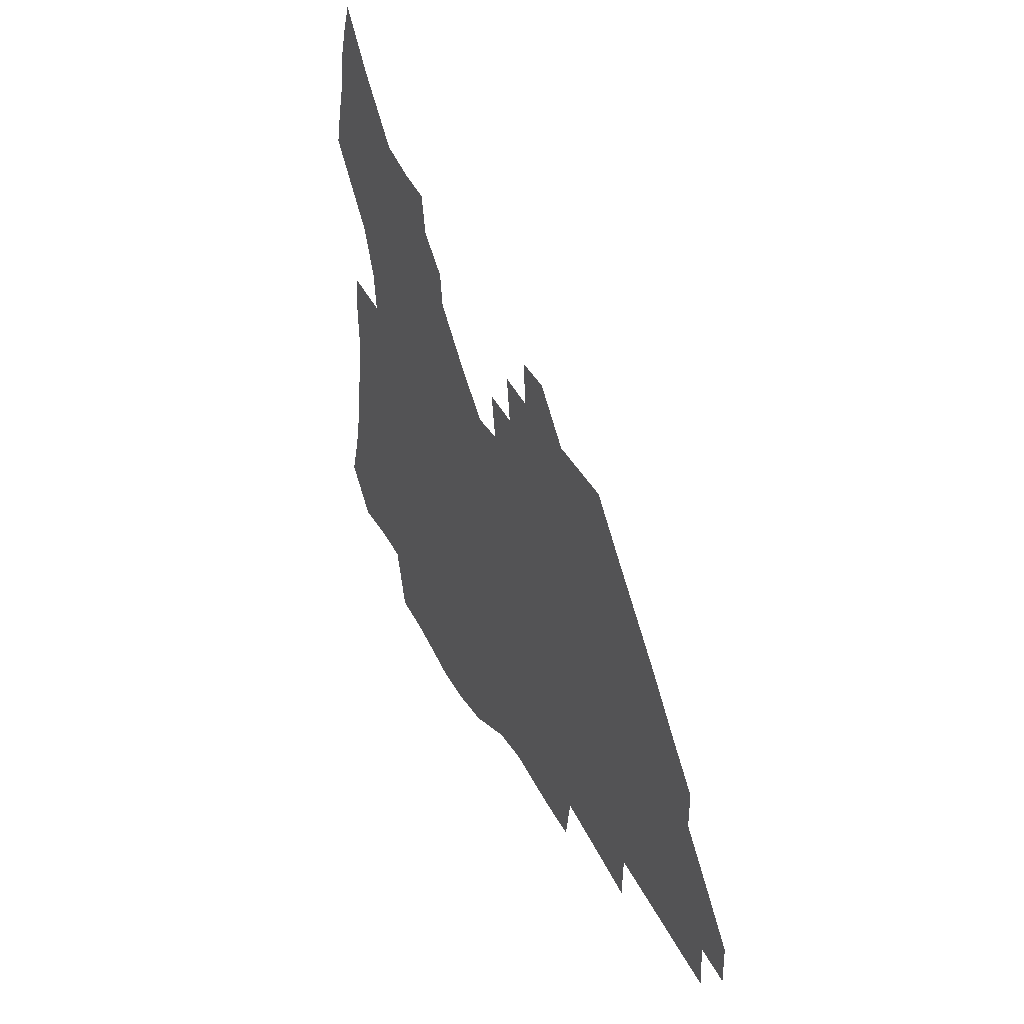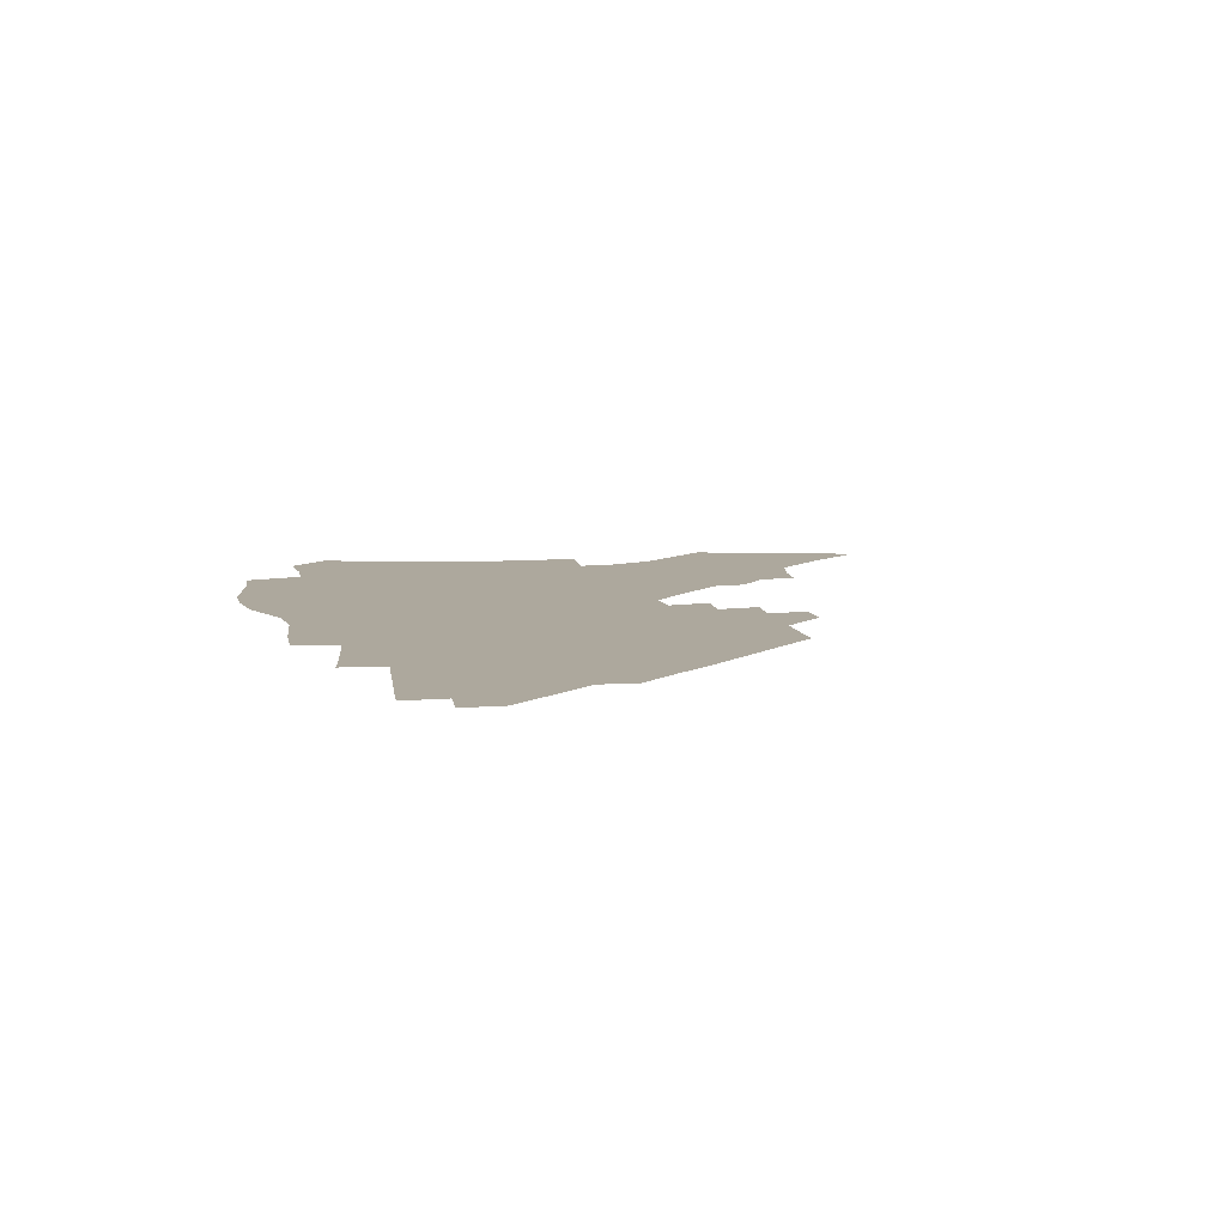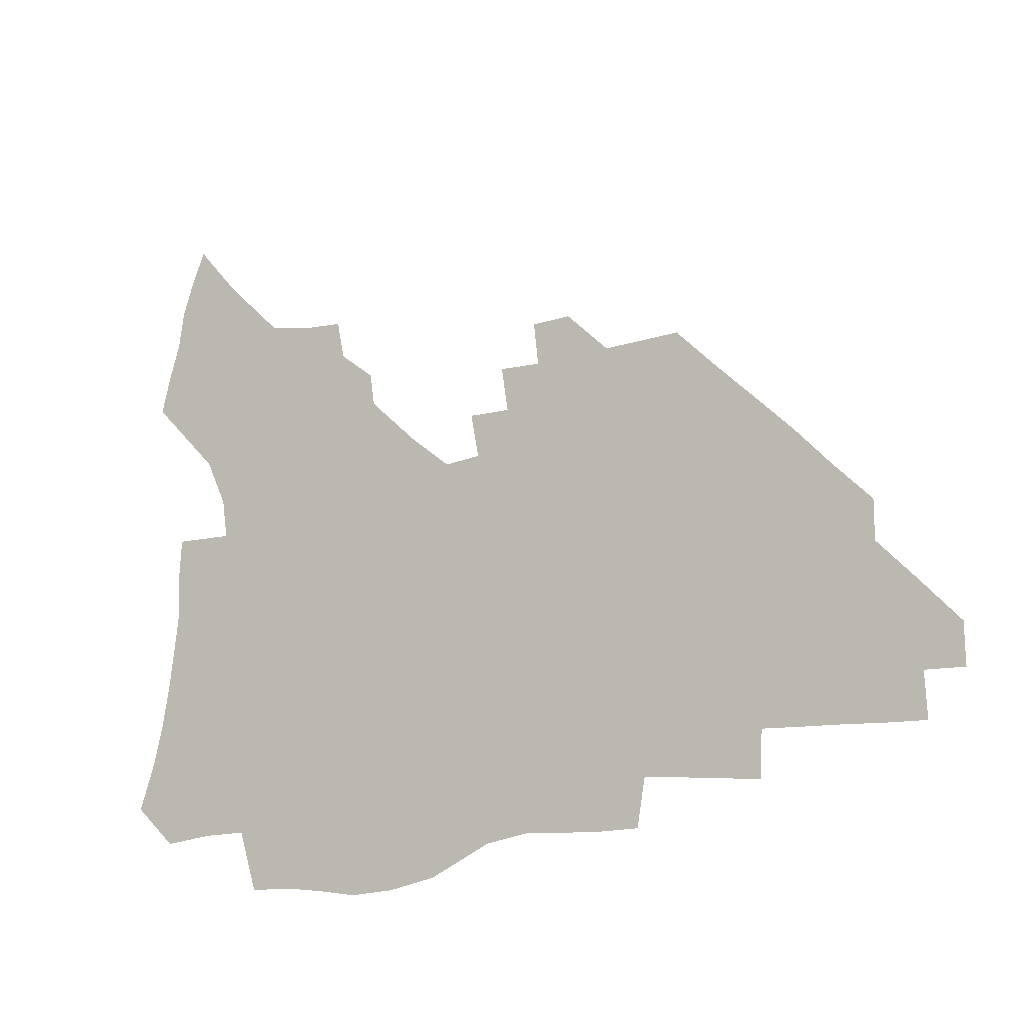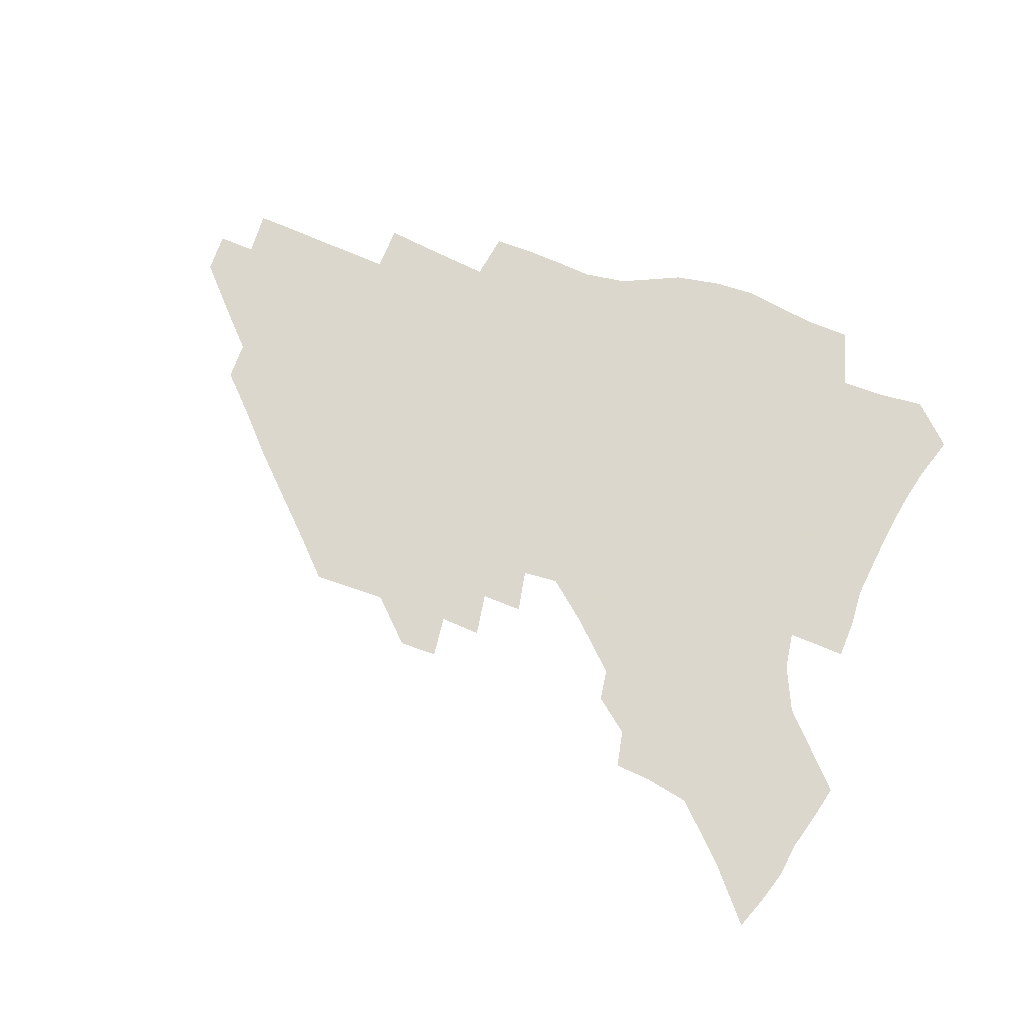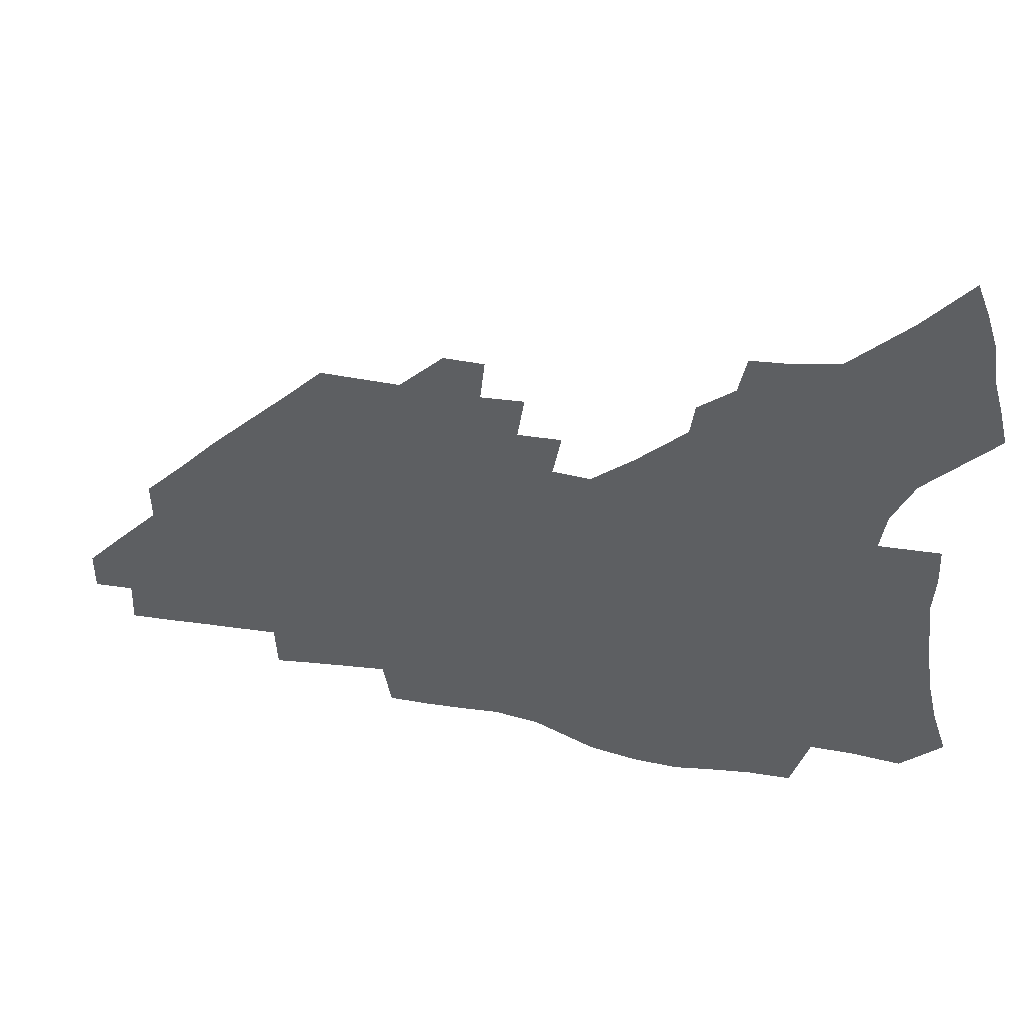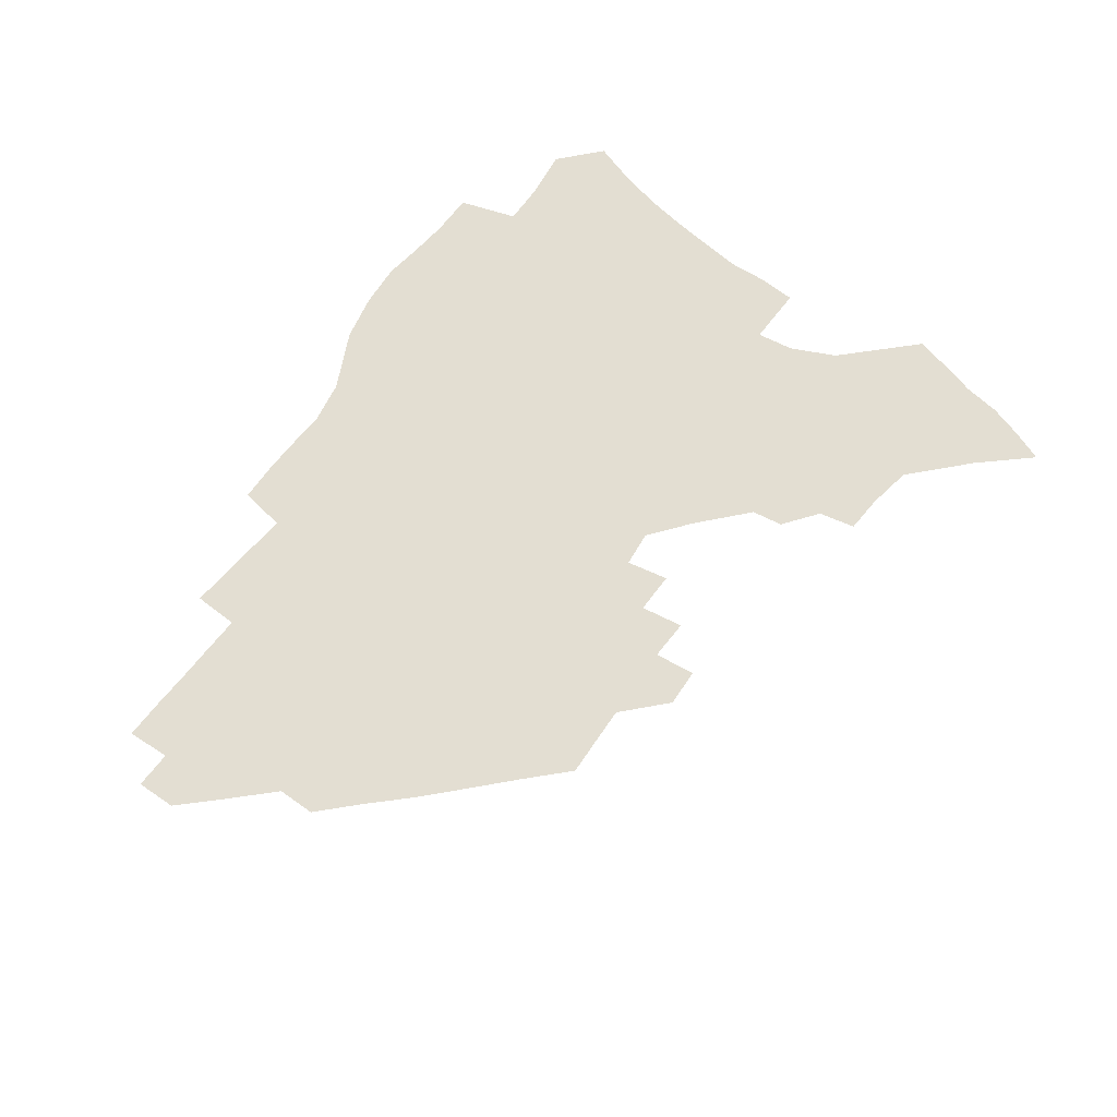
<metadata>
{"format":"obj","ext":"obj","renderer":"f3d","projection":"perspective","resolution":1024,"background":"white","views":[{"elev":37.9,"azim":65.6,"up":"+Y"},{"elev":8.7,"azim":79.5,"up":"+Z"},{"elev":-16.6,"azim":31.3,"up":"+Y"},{"elev":73.4,"azim":-160.0,"up":"+Z"},{"elev":46.3,"azim":-168.3,"up":"+Y"},{"elev":67.5,"azim":125.1,"up":"+Z"}]}
</metadata>
<code>
v 254.2 192.9 0
v 259.9 210.1 0
v 263.5 226 0
v 266 241.2 0
v 267.8 256.2 0
v 269.5 271 0
v 268.6 285.7 0
v 269.3 300.2 0
v 269.7 178.1 0
v 276.2 196.1 0
v 280.3 212.1 0
v 284 227.6 0
v 286 242.2 0
v 287.5 256.7 0
v 290.7 271.3 0
v 291.8 285.3 0
v 291.9 299.3 0
v 289.7 313.8 0
v 281.7 331 0
v 255.9 358.1 0
v 259.3 371.9 0
v 263.2 385.4 0
v 265.2 399.3 0
v 269.3 412.2 0
v 274.2 424.5 0
v 288.4 179.9 0
v 293.8 197.1 0
v 298.7 213.4 0
v 301.5 228.2 0
v 303.1 242.4 0
v 305.2 256.8 0
v 308.9 271.3 0
v 309.8 284.9 0
v 309.1 298.6 0
v 308.9 312.2 0
v 309 325.5 0
v 304 341.2 0
v 295.3 359.6 0
v 287.8 377.8 0
v 289.8 391.1 0
v 291.3 404.6 0
v 304.5 179.8 0
v 310.1 197.3 0
v 313.8 212.9 0
v 316.4 227.7 0
v 318.7 242.2 0
v 321 256.5 0
v 324.5 271 0
v 325.6 284.6 0
v 325.3 298.1 0
v 325.6 311.3 0
v 324.8 324.6 0
v 321.6 339.2 0
v 319.6 353.2 0
v 316.1 368.3 0
v 312.7 383.6 0
v 311.4 157.6 0
v 321.3 180.6 0
v 325.9 197.1 0
v 329 212.4 0
v 330.9 226.9 0
v 333.8 241.7 0
v 336.1 256 0
v 340.2 271 0
v 341.4 284.4 0
v 341.1 297.7 0
v 340.2 311.1 0
v 338.8 324.6 0
v 336.2 338.9 0
v 335.9 351.5 0
v 333.9 364.8 0
v 329.9 380.2 0
v 327.5 157.1 0
v 336.1 179 0
v 341.8 197 0
v 344.5 212.2 0
v 347.3 227.3 0
v 349.1 241.6 0
v 352.3 256.4 0
v 355.6 271 0
v 357.1 284.3 0
v 356.4 297.5 0
v 354.1 311.5 0
v 352.1 325.5 0
v 349.9 339.6 0
v 348.6 352.3 0
v 347.2 364.8 0
v 344.3 379.1 0
v 342.4 155.1 0
v 352.4 179 0
v 357.9 197.1 0
v 361.4 213 0
v 363.4 227.8 0
v 366.4 242.8 0
v 368.3 257 0
v 370.6 271.1 0
v 371.4 284.3 0
v 371.3 297.2 0
v 369.4 310.7 0
v 366.2 325.5 0
v 362.3 342.2 0
v 360.5 354.2 0
v 357.1 152.7 0
v 369.2 180.1 0
v 374.9 198.3 0
v 378.5 214.3 0
v 380 228.8 0
v 383.2 243.9 0
v 384.7 257.9 0
v 385.4 271.4 0
v 385.5 284.5 0
v 385 297.4 0
v 383.2 310.9 0
v 380.8 324.7 0
v 373.7 153.4 0
v 386.1 181.4 0
v 392.6 200.5 0
v 394.8 215.5 0
v 396.8 230.2 0
v 398.2 244.3 0
v 398.7 258 0
v 399 271.5 0
v 399 284.8 0
v 398.1 298.3 0
v 396.4 311.7 0
v 391.8 156.7 0
v 404.1 184.5 0
v 408.5 201.7 0
v 410.2 216.2 0
v 411.6 230.5 0
v 412 244.2 0
v 412.7 258.1 0
v 412.7 271.6 0
v 413.2 285.1 0
v 411.8 299.1 0
v 410.3 312.8 0
v 407.2 329.2 0
v 414.9 167.2 0
v 420.9 186.9 0
v 423 201.8 0
v 424.6 216.3 0
v 426.1 230.7 0
v 426.2 244.3 0
v 426.9 258.3 0
v 426.9 272 0
v 426.5 285.9 0
v 425.7 299.8 0
v 424.3 314.2 0
v 423.2 328.7 0
v 420.7 345.4 0
v 431.5 169.7 0
v 435.7 187.3 0
v 437.5 201.8 0
v 438.9 216.2 0
v 439.9 230.4 0
v 440.5 244.4 0
v 440.8 258.3 0
v 440.7 272.2 0
v 440.5 286.1 0
v 440.2 299.9 0
v 439.1 314.3 0
v 437.7 329.4 0
v 436.5 344.5 0
v 434.8 360.5 0
v 446 168.6 0
v 449.8 186.7 0
v 451.6 201.3 0
v 453.4 216.2 0
v 454 230.2 0
v 454.3 244.1 0
v 454.6 258.1 0
v 454.8 272.2 0
v 454.4 286.3 0
v 454.2 300.3 0
v 453.4 314.8 0
v 452.4 329.5 0
v 451.3 344.5 0
v 449.6 360.8 0
v 460.6 167.8 0
v 464 185.6 0
v 466 201 0
v 467.3 215.7 0
v 468.1 229.9 0
v 468.5 243.9 0
v 468.7 258 0
v 469.1 272.2 0
v 468.9 286.2 0
v 468.3 300.7 0
v 467.7 315.1 0
v 467 329.5 0
v 465.7 344.9 0
v 475.4 167.8 0
v 478.5 185.3 0
v 480.2 200.4 0
v 481.2 214.8 0
v 482.1 229.5 0
v 482.7 243.8 0
v 482.8 258 0
v 482.9 272.1 0
v 483 286.2 0
v 482.4 301.3 0
v 481.9 315.4 0
v 481.2 329.9 0
v 480.2 345.1 0
v 492.9 183.8 0
v 494.4 199.9 0
v 495.3 214.2 0
v 496.3 229.2 0
v 496.9 243.7 0
v 497 257.8 0
v 497.1 272 0
v 497 286.3 0
v 496.4 301.3 0
v 496 315.5 0
v 495.5 329.9 0
v 494.5 345.3 0
v 507.6 182.2 0
v 508.6 198.8 0
v 509.6 214 0
v 510.3 228.9 0
v 510.8 243.4 0
v 511 257.6 0
v 511.2 271.8 0
v 511 286.2 0
v 510.6 301 0
v 510.2 315.4 0
v 509.7 329.9 0
v 522.4 180.4 0
v 523.1 197.5 0
v 523.9 213 0
v 524.4 228.4 0
v 524.7 243 0
v 524.9 257.4 0
v 525 271.7 0
v 524.9 286.1 0
v 524.7 300.6 0
v 524.3 315.4 0
v 537.9 196.7 0
v 538.2 212.7 0
v 538.4 228.1 0
v 538.7 242.6 0
v 539 257.1 0
v 538.8 271.6 0
v 538.8 285.9 0
v 538.8 301 0
v 552.6 196 0
v 552.4 212.4 0
v 552.6 227.6 0
v 553 242.2 0
v 552.9 257 0
v 552.8 271.5 0
v 552.7 285.9 0
v 567.5 194.9 0
v 567.1 211.4 0
v 566.9 226.9 0
v 567.1 241.9 0
v 566.8 256.8 0
v 567 271.3 0
v 582.3 194.3 0
v 581.5 210.9 0
v 581.6 226.2 0
v 581 241.8 0
v 596.1 210.3 0
v 596 225.6 0
f 9 10 1
f 1 10 2
f 10 11 2
f 2 11 3
f 11 12 3
f 3 12 4
f 12 13 4
f 4 13 5
f 13 14 5
f 5 14 6
f 14 15 6
f 6 15 7
f 15 16 7
f 7 16 8
f 16 17 8
f 9 26 10
f 26 27 10
f 10 27 11
f 27 28 11
f 11 28 12
f 28 29 12
f 12 29 13
f 29 30 13
f 13 30 14
f 30 31 14
f 14 31 15
f 31 32 15
f 15 32 16
f 32 33 16
f 16 33 17
f 33 34 17
f 17 34 18
f 34 35 18
f 18 35 19
f 35 36 19
f 19 36 20
f 36 37 20
f 20 37 21
f 37 38 21
f 21 38 22
f 38 39 22
f 22 39 23
f 39 40 23
f 23 40 24
f 40 41 24
f 24 41 25
f 26 42 27
f 42 43 27
f 27 43 28
f 43 44 28
f 28 44 29
f 44 45 29
f 29 45 30
f 45 46 30
f 30 46 31
f 46 47 31
f 31 47 32
f 47 48 32
f 32 48 33
f 48 49 33
f 33 49 34
f 49 50 34
f 34 50 35
f 50 51 35
f 35 51 36
f 51 52 36
f 36 52 37
f 52 53 37
f 37 53 38
f 53 54 38
f 38 54 39
f 54 55 39
f 39 55 40
f 55 56 40
f 40 56 41
f 57 58 42
f 42 58 43
f 58 59 43
f 43 59 44
f 59 60 44
f 44 60 45
f 60 61 45
f 45 61 46
f 61 62 46
f 46 62 47
f 62 63 47
f 47 63 48
f 63 64 48
f 48 64 49
f 64 65 49
f 49 65 50
f 65 66 50
f 50 66 51
f 66 67 51
f 51 67 52
f 67 68 52
f 52 68 53
f 68 69 53
f 53 69 54
f 69 70 54
f 54 70 55
f 70 71 55
f 55 71 56
f 71 72 56
f 57 73 58
f 73 74 58
f 58 74 59
f 74 75 59
f 59 75 60
f 75 76 60
f 60 76 61
f 76 77 61
f 61 77 62
f 77 78 62
f 62 78 63
f 78 79 63
f 63 79 64
f 79 80 64
f 64 80 65
f 80 81 65
f 65 81 66
f 81 82 66
f 66 82 67
f 82 83 67
f 67 83 68
f 83 84 68
f 68 84 69
f 84 85 69
f 69 85 70
f 85 86 70
f 70 86 71
f 86 87 71
f 71 87 72
f 87 88 72
f 73 89 74
f 89 90 74
f 74 90 75
f 90 91 75
f 75 91 76
f 91 92 76
f 76 92 77
f 92 93 77
f 77 93 78
f 93 94 78
f 78 94 79
f 94 95 79
f 79 95 80
f 95 96 80
f 80 96 81
f 96 97 81
f 81 97 82
f 97 98 82
f 82 98 83
f 98 99 83
f 83 99 84
f 99 100 84
f 84 100 85
f 100 101 85
f 85 101 86
f 101 102 86
f 86 102 87
f 89 103 90
f 103 104 90
f 90 104 91
f 104 105 91
f 91 105 92
f 105 106 92
f 92 106 93
f 106 107 93
f 93 107 94
f 107 108 94
f 94 108 95
f 108 109 95
f 95 109 96
f 109 110 96
f 96 110 97
f 110 111 97
f 97 111 98
f 111 112 98
f 98 112 99
f 112 113 99
f 99 113 100
f 113 114 100
f 100 114 101
f 103 115 104
f 115 116 104
f 104 116 105
f 116 117 105
f 105 117 106
f 117 118 106
f 106 118 107
f 118 119 107
f 107 119 108
f 119 120 108
f 108 120 109
f 120 121 109
f 109 121 110
f 121 122 110
f 110 122 111
f 122 123 111
f 111 123 112
f 123 124 112
f 112 124 113
f 124 125 113
f 113 125 114
f 115 126 116
f 126 127 116
f 116 127 117
f 127 128 117
f 117 128 118
f 128 129 118
f 118 129 119
f 129 130 119
f 119 130 120
f 130 131 120
f 120 131 121
f 131 132 121
f 121 132 122
f 132 133 122
f 122 133 123
f 133 134 123
f 123 134 124
f 134 135 124
f 124 135 125
f 135 136 125
f 126 138 127
f 138 139 127
f 127 139 128
f 139 140 128
f 128 140 129
f 140 141 129
f 129 141 130
f 141 142 130
f 130 142 131
f 142 143 131
f 131 143 132
f 143 144 132
f 132 144 133
f 144 145 133
f 133 145 134
f 145 146 134
f 134 146 135
f 146 147 135
f 135 147 136
f 147 148 136
f 136 148 137
f 148 149 137
f 138 151 139
f 151 152 139
f 139 152 140
f 152 153 140
f 140 153 141
f 153 154 141
f 141 154 142
f 154 155 142
f 142 155 143
f 155 156 143
f 143 156 144
f 156 157 144
f 144 157 145
f 157 158 145
f 145 158 146
f 158 159 146
f 146 159 147
f 159 160 147
f 147 160 148
f 160 161 148
f 148 161 149
f 161 162 149
f 149 162 150
f 162 163 150
f 151 165 152
f 165 166 152
f 152 166 153
f 166 167 153
f 153 167 154
f 167 168 154
f 154 168 155
f 168 169 155
f 155 169 156
f 169 170 156
f 156 170 157
f 170 171 157
f 157 171 158
f 171 172 158
f 158 172 159
f 172 173 159
f 159 173 160
f 173 174 160
f 160 174 161
f 174 175 161
f 161 175 162
f 175 176 162
f 162 176 163
f 176 177 163
f 163 177 164
f 177 178 164
f 165 179 166
f 179 180 166
f 166 180 167
f 180 181 167
f 167 181 168
f 181 182 168
f 168 182 169
f 182 183 169
f 169 183 170
f 183 184 170
f 170 184 171
f 184 185 171
f 171 185 172
f 185 186 172
f 172 186 173
f 186 187 173
f 173 187 174
f 187 188 174
f 174 188 175
f 188 189 175
f 175 189 176
f 189 190 176
f 176 190 177
f 190 191 177
f 177 191 178
f 179 192 180
f 192 193 180
f 180 193 181
f 193 194 181
f 181 194 182
f 194 195 182
f 182 195 183
f 195 196 183
f 183 196 184
f 196 197 184
f 184 197 185
f 197 198 185
f 185 198 186
f 198 199 186
f 186 199 187
f 199 200 187
f 187 200 188
f 200 201 188
f 188 201 189
f 201 202 189
f 189 202 190
f 202 203 190
f 190 203 191
f 203 204 191
f 193 205 194
f 205 206 194
f 194 206 195
f 206 207 195
f 195 207 196
f 207 208 196
f 196 208 197
f 208 209 197
f 197 209 198
f 209 210 198
f 198 210 199
f 210 211 199
f 199 211 200
f 211 212 200
f 200 212 201
f 212 213 201
f 201 213 202
f 213 214 202
f 202 214 203
f 214 215 203
f 203 215 204
f 215 216 204
f 205 217 206
f 217 218 206
f 206 218 207
f 218 219 207
f 207 219 208
f 219 220 208
f 208 220 209
f 220 221 209
f 209 221 210
f 221 222 210
f 210 222 211
f 222 223 211
f 211 223 212
f 223 224 212
f 212 224 213
f 224 225 213
f 213 225 214
f 225 226 214
f 214 226 215
f 226 227 215
f 215 227 216
f 217 228 218
f 228 229 218
f 218 229 219
f 229 230 219
f 219 230 220
f 230 231 220
f 220 231 221
f 231 232 221
f 221 232 222
f 232 233 222
f 222 233 223
f 233 234 223
f 223 234 224
f 234 235 224
f 224 235 225
f 235 236 225
f 225 236 226
f 236 237 226
f 226 237 227
f 229 238 230
f 238 239 230
f 230 239 231
f 239 240 231
f 231 240 232
f 240 241 232
f 232 241 233
f 241 242 233
f 233 242 234
f 242 243 234
f 234 243 235
f 243 244 235
f 235 244 236
f 244 245 236
f 236 245 237
f 238 246 239
f 246 247 239
f 239 247 240
f 247 248 240
f 240 248 241
f 248 249 241
f 241 249 242
f 249 250 242
f 242 250 243
f 250 251 243
f 243 251 244
f 251 252 244
f 244 252 245
f 246 253 247
f 253 254 247
f 247 254 248
f 254 255 248
f 248 255 249
f 255 256 249
f 249 256 250
f 256 257 250
f 250 257 251
f 257 258 251
f 251 258 252
f 253 259 254
f 259 260 254
f 254 260 255
f 260 261 255
f 255 261 256
f 261 262 256
f 256 262 257
f 260 263 261
f 263 264 261
f 261 264 262

</code>
